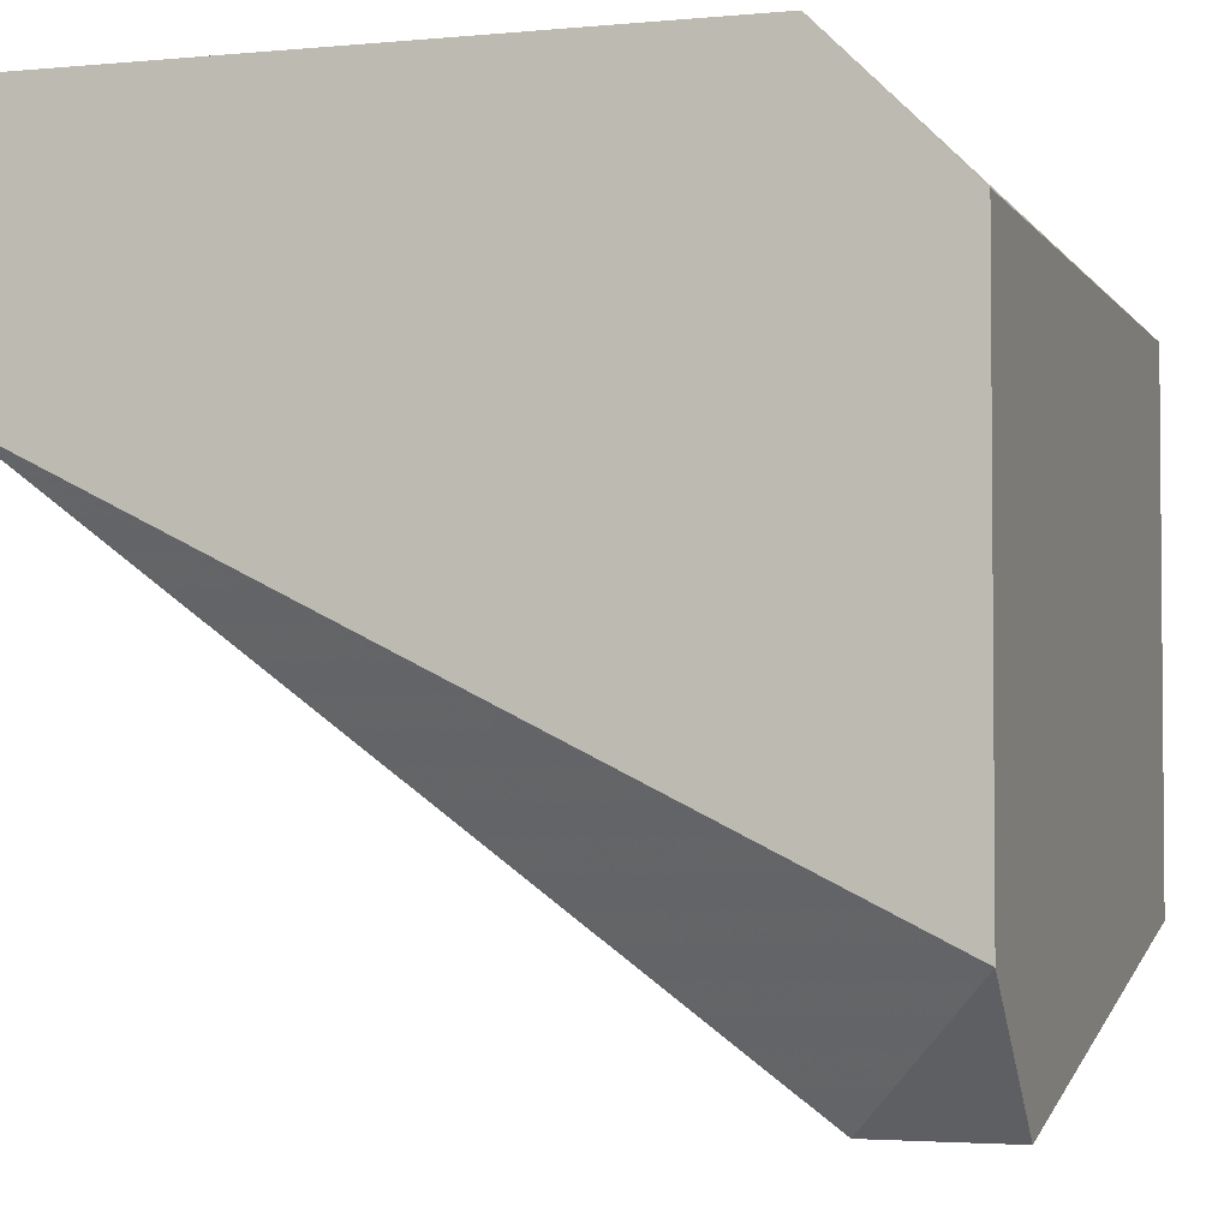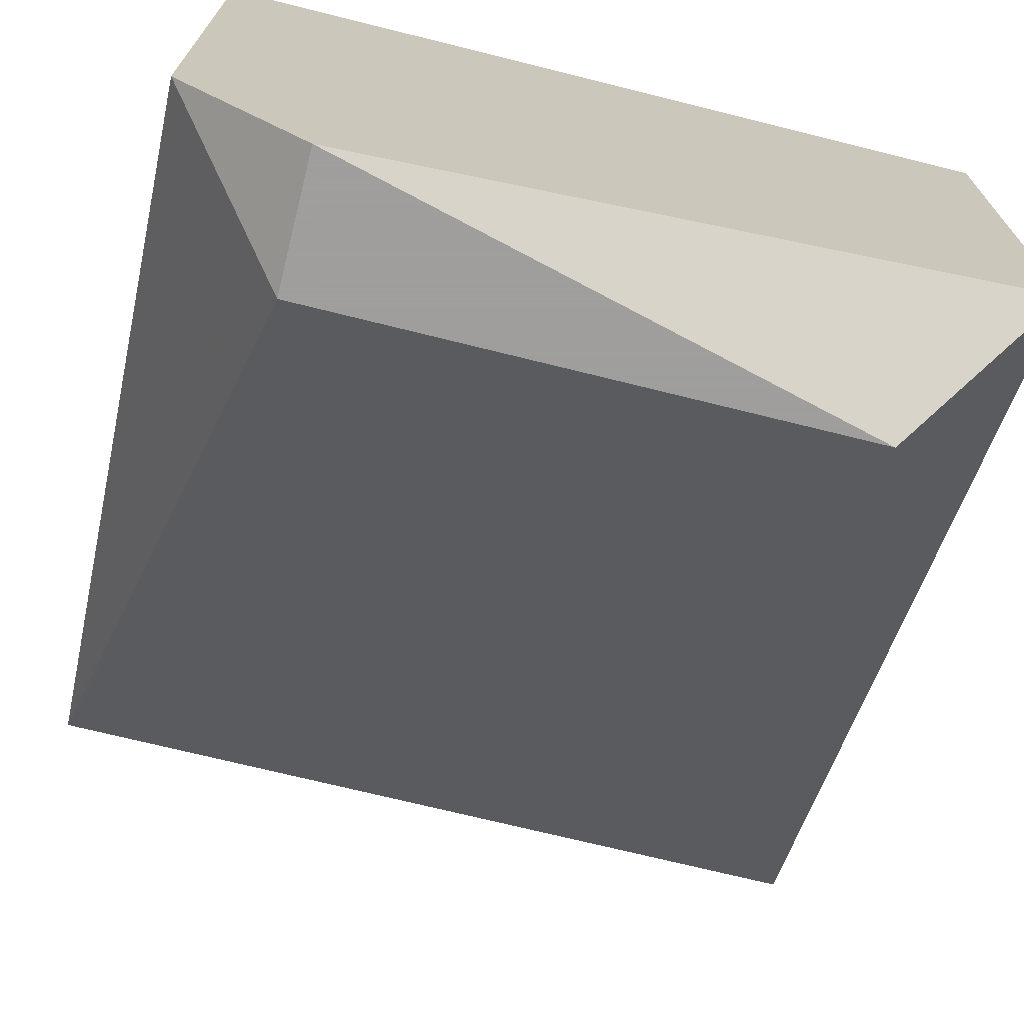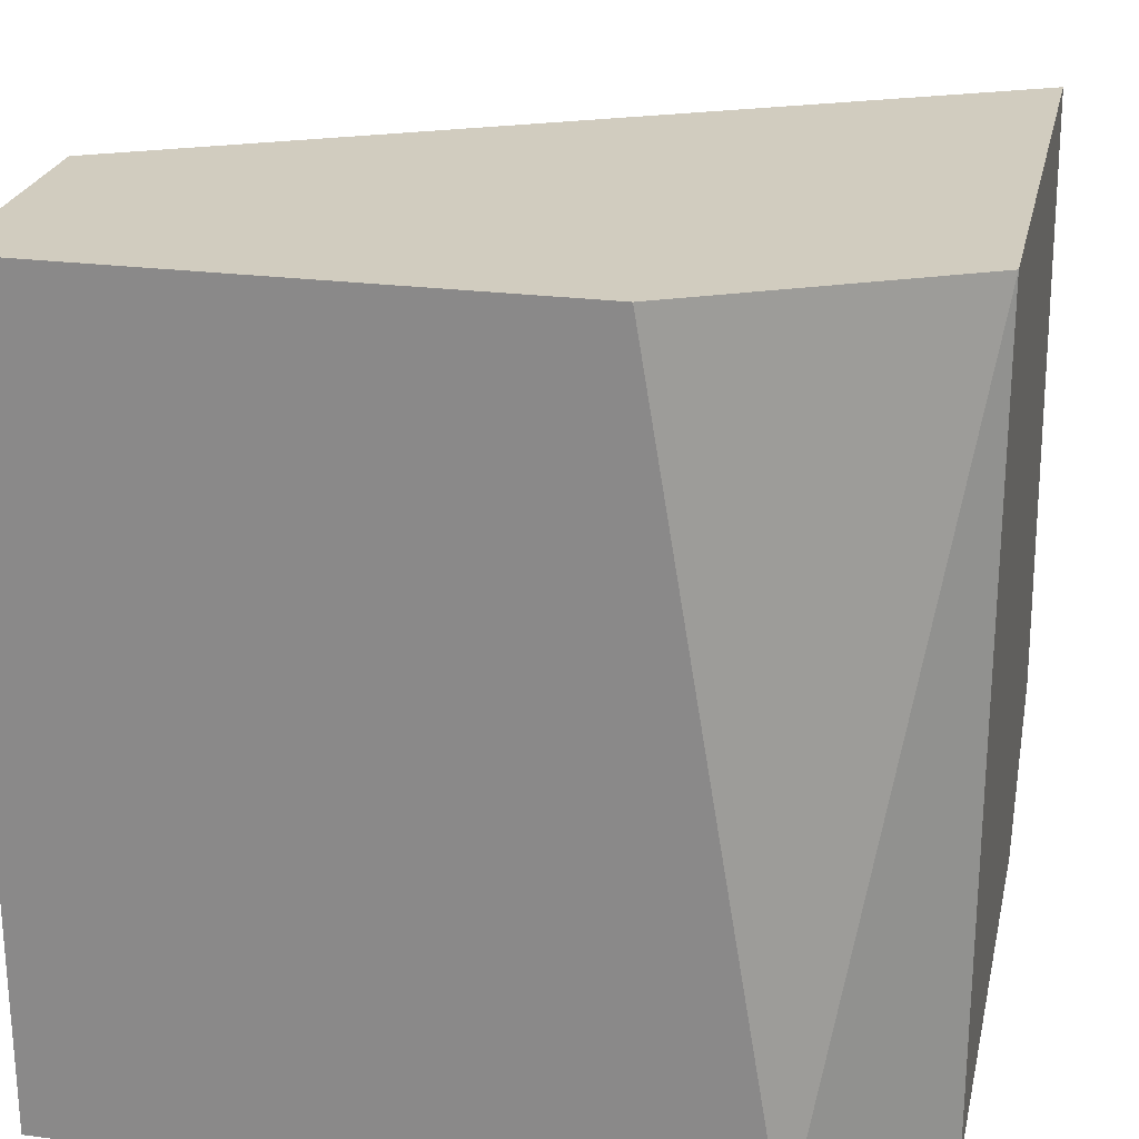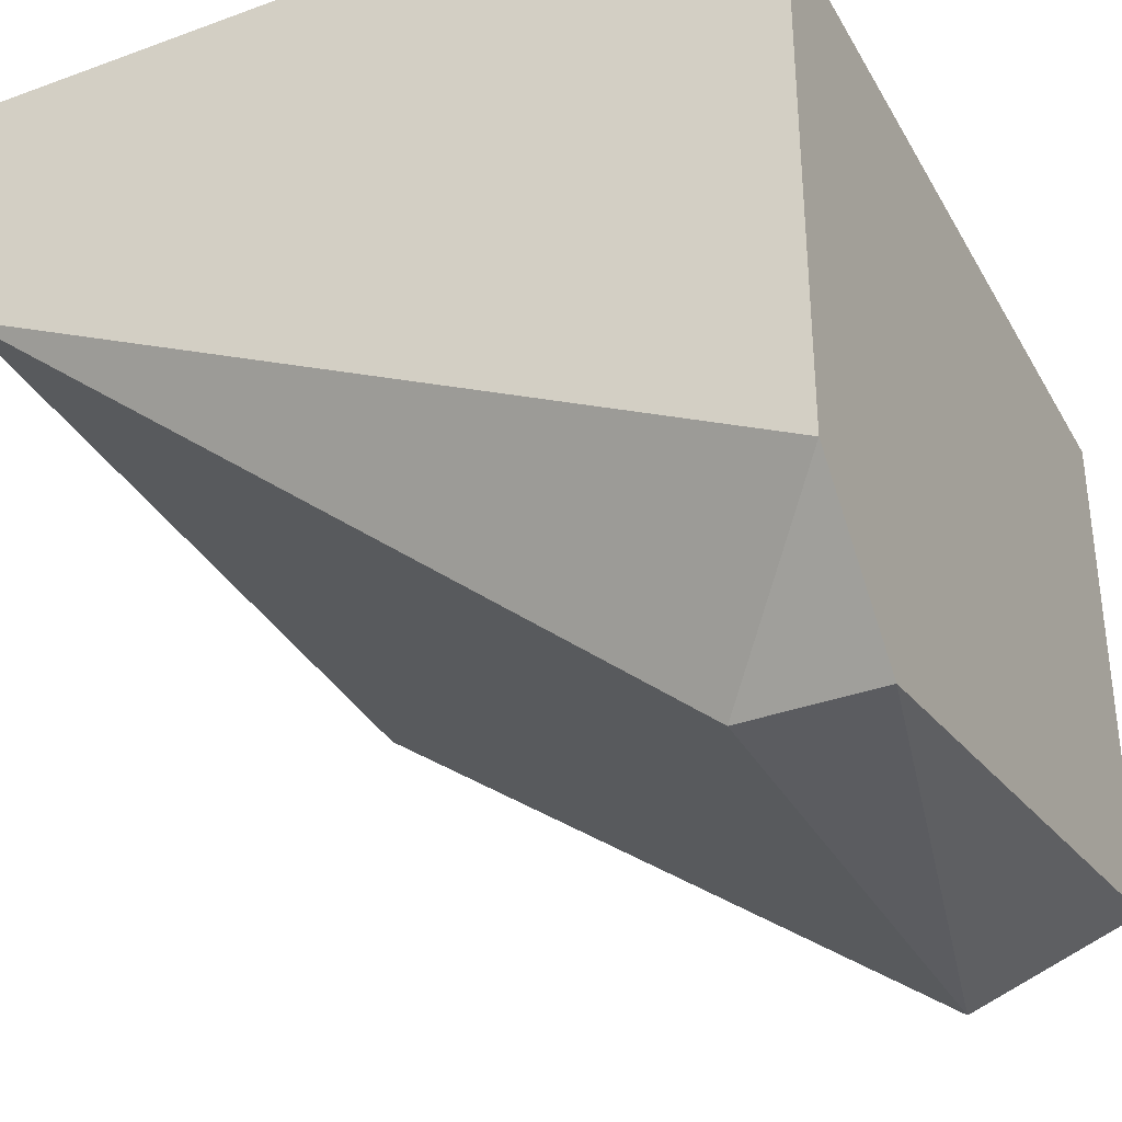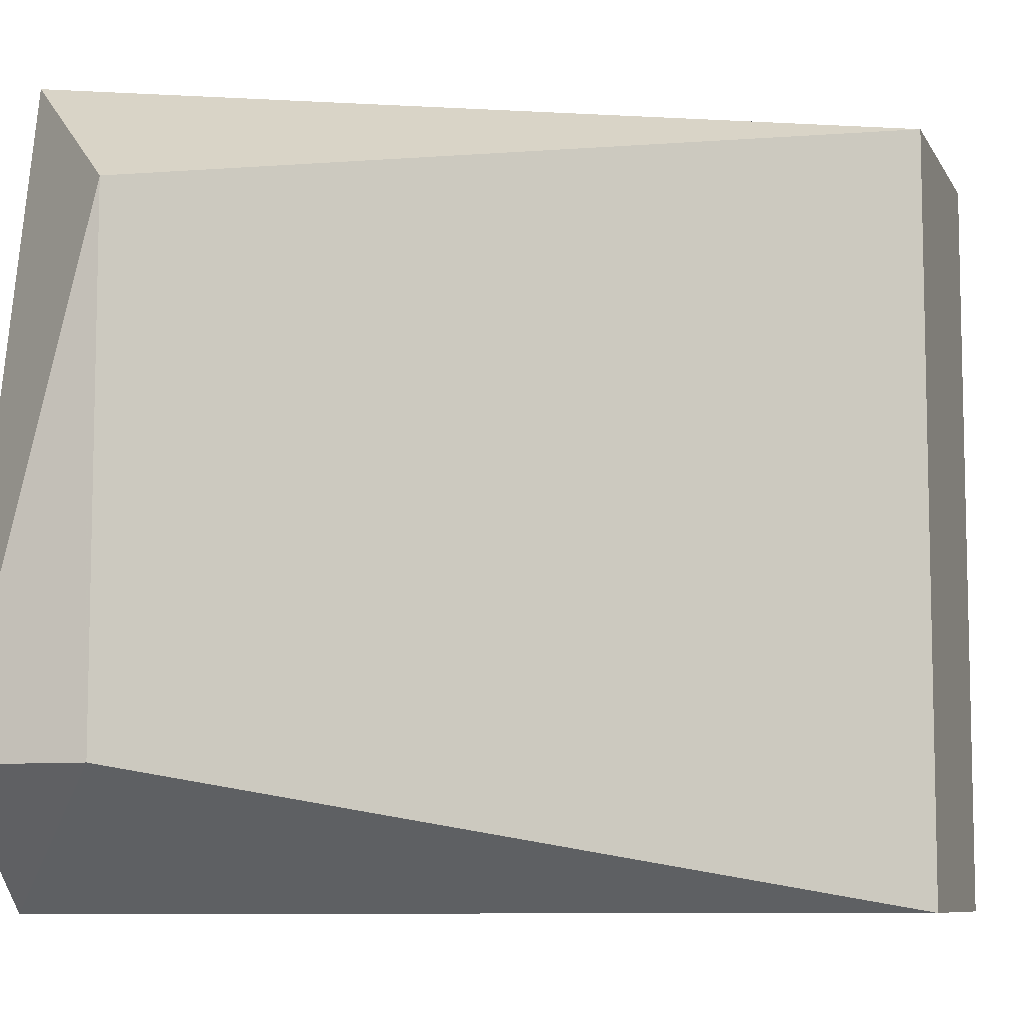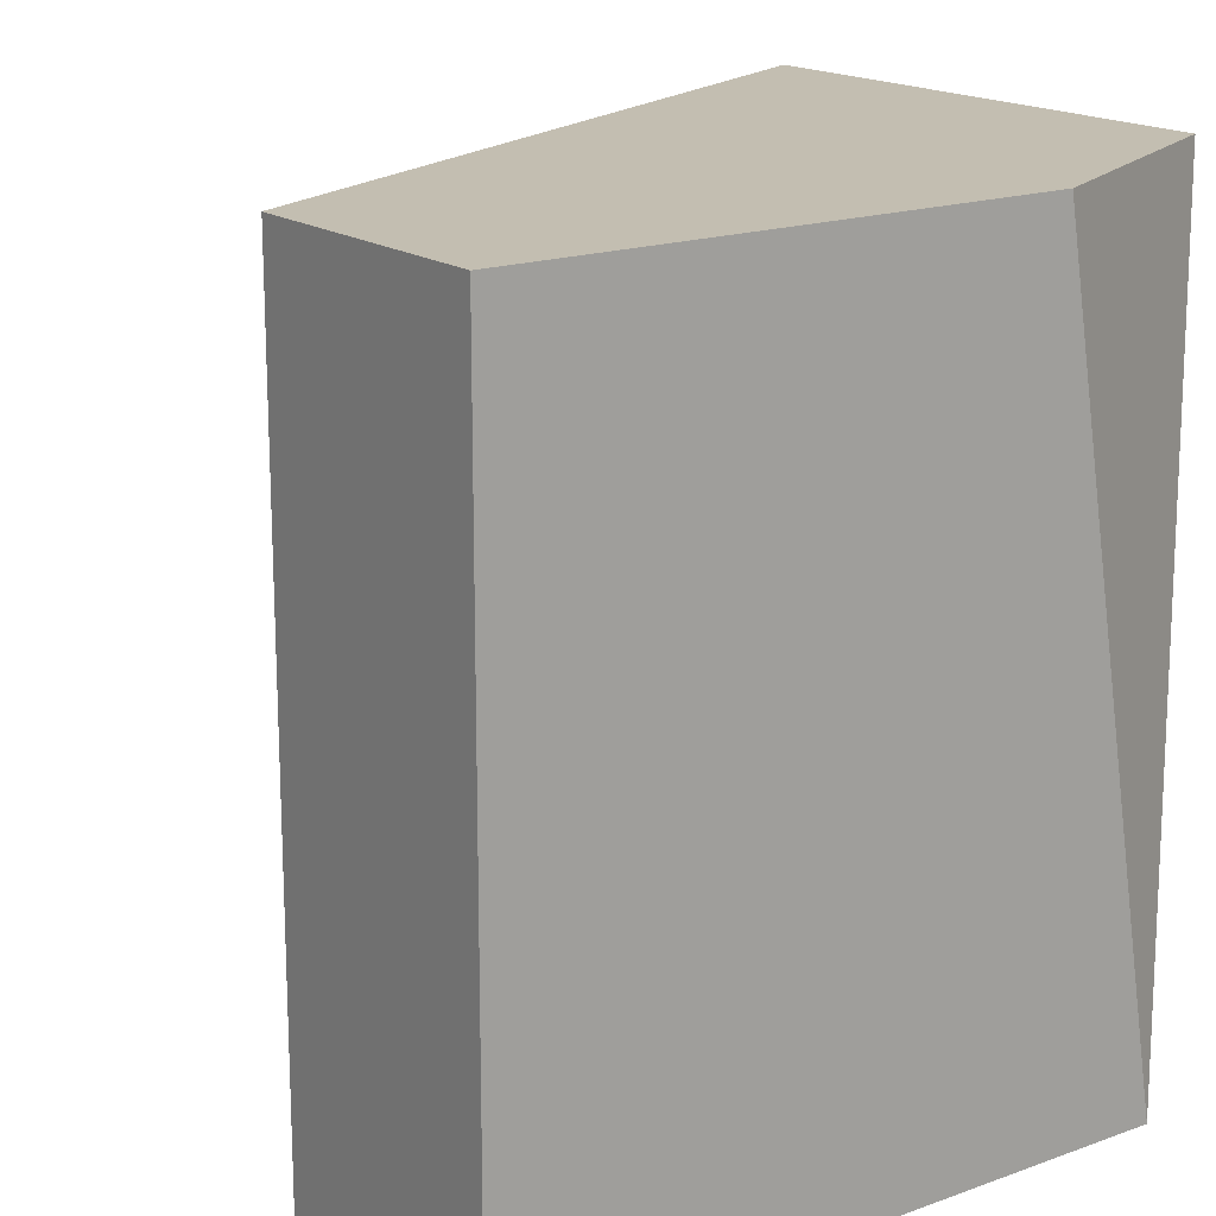
<metadata>
{"format":"obj","ext":"obj","renderer":"f3d","projection":"perspective","resolution":1024,"background":"white","views":[{"elev":-3.1,"azim":-162.1,"up":"+Y"},{"elev":-71.1,"azim":-104.0,"up":"+Y"},{"elev":24.2,"azim":-167.8,"up":"+Z"},{"elev":-35.1,"azim":-154.1,"up":"+Y"},{"elev":-8.2,"azim":17.7,"up":"+Z"},{"elev":17.2,"azim":144.0,"up":"+Z"}]}
</metadata>
<code>
v 0.1308 0.2349 -0.02188
v 0.1979 0.3019 0.03403
v 0.1531 0.3019 0.03403
v 0.142 0.3019 -0.03307
v 0.1979 0.2796 -0.03307
v 0.142 0.2349 0.02284
v 0.1308 0.2908 0.03403
v 0.1979 0.2796 0.03403
v 0.1979 0.3019 -0.03307
v 0.1308 0.246 0.03403
v 0.1308 0.246 -0.03307
v 0.1308 0.2908 -0.03307
v 0.142 0.2349 -0.02188
f 11 5 13
f 3 2 4
f 2 3 7
f 3 4 7
f 5 2 8
f 6 5 8
f 2 7 8
f 4 2 9
f 5 4 9
f 2 5 9
f 1 6 10
f 7 1 10
f 6 8 10
f 8 7 10
f 4 5 11
f 1 7 11
f 11 7 12
f 7 4 12
f 4 11 12
f 5 6 13
f 6 1 13
f 1 11 13

</code>
